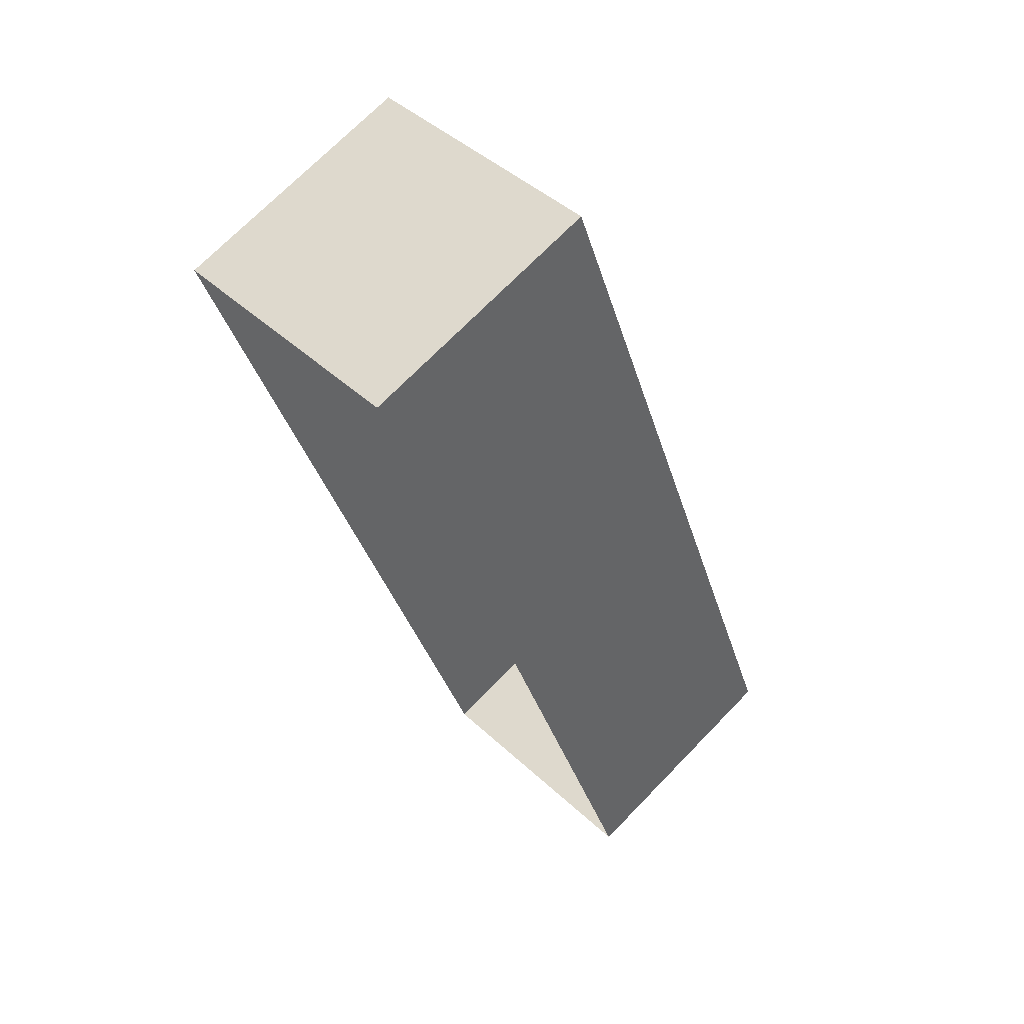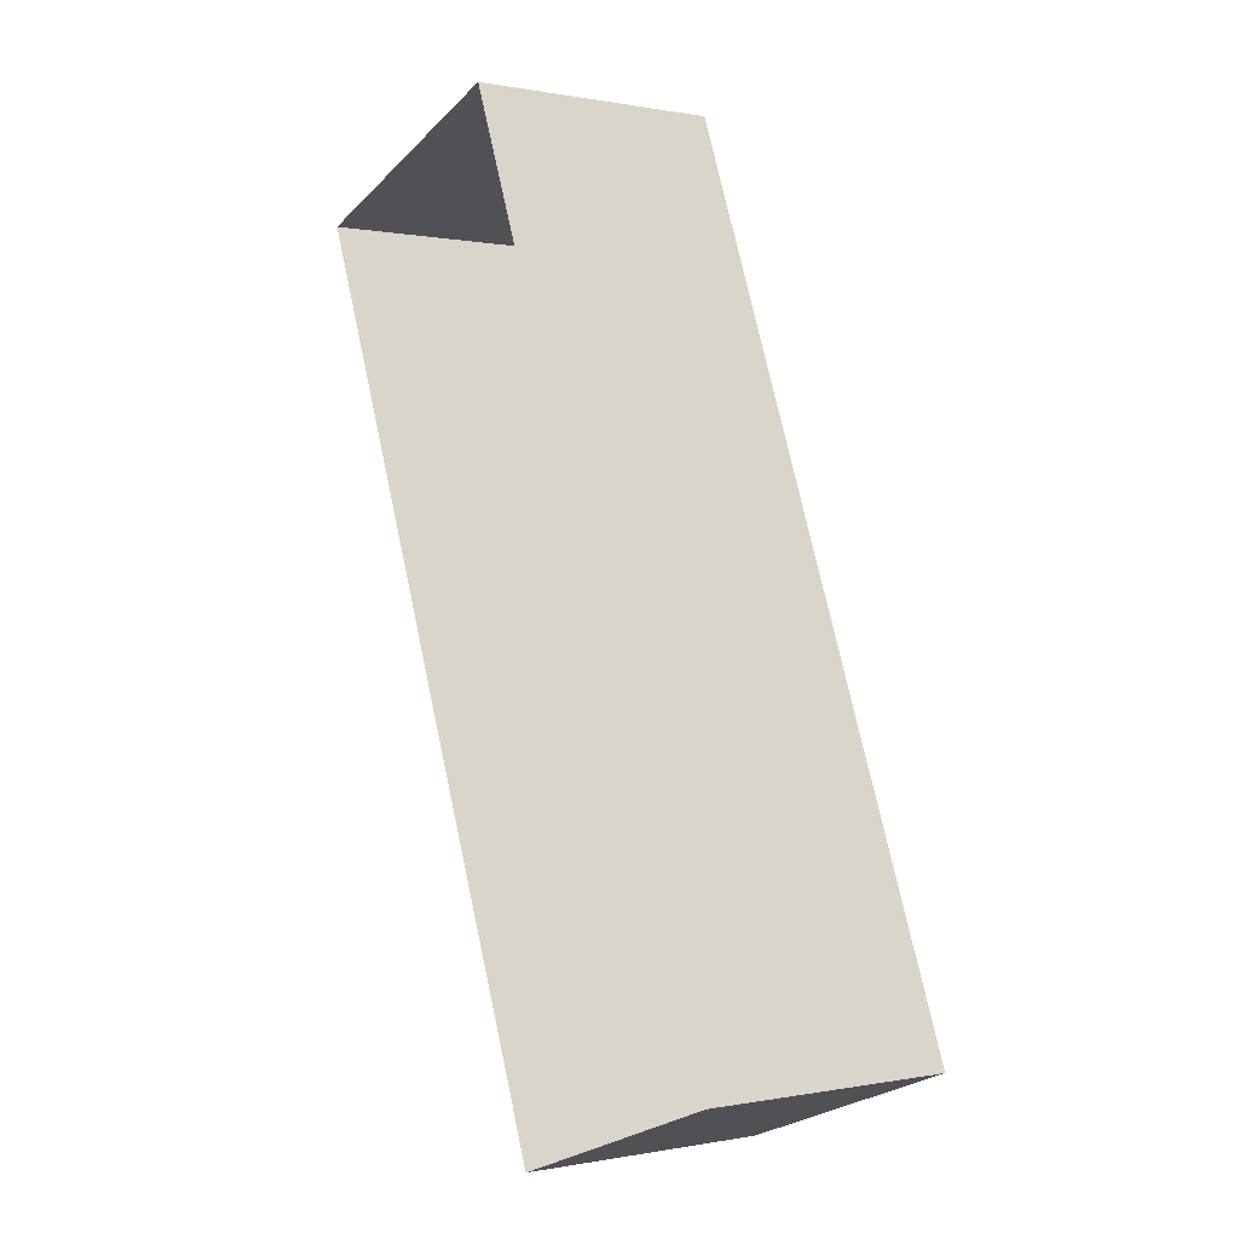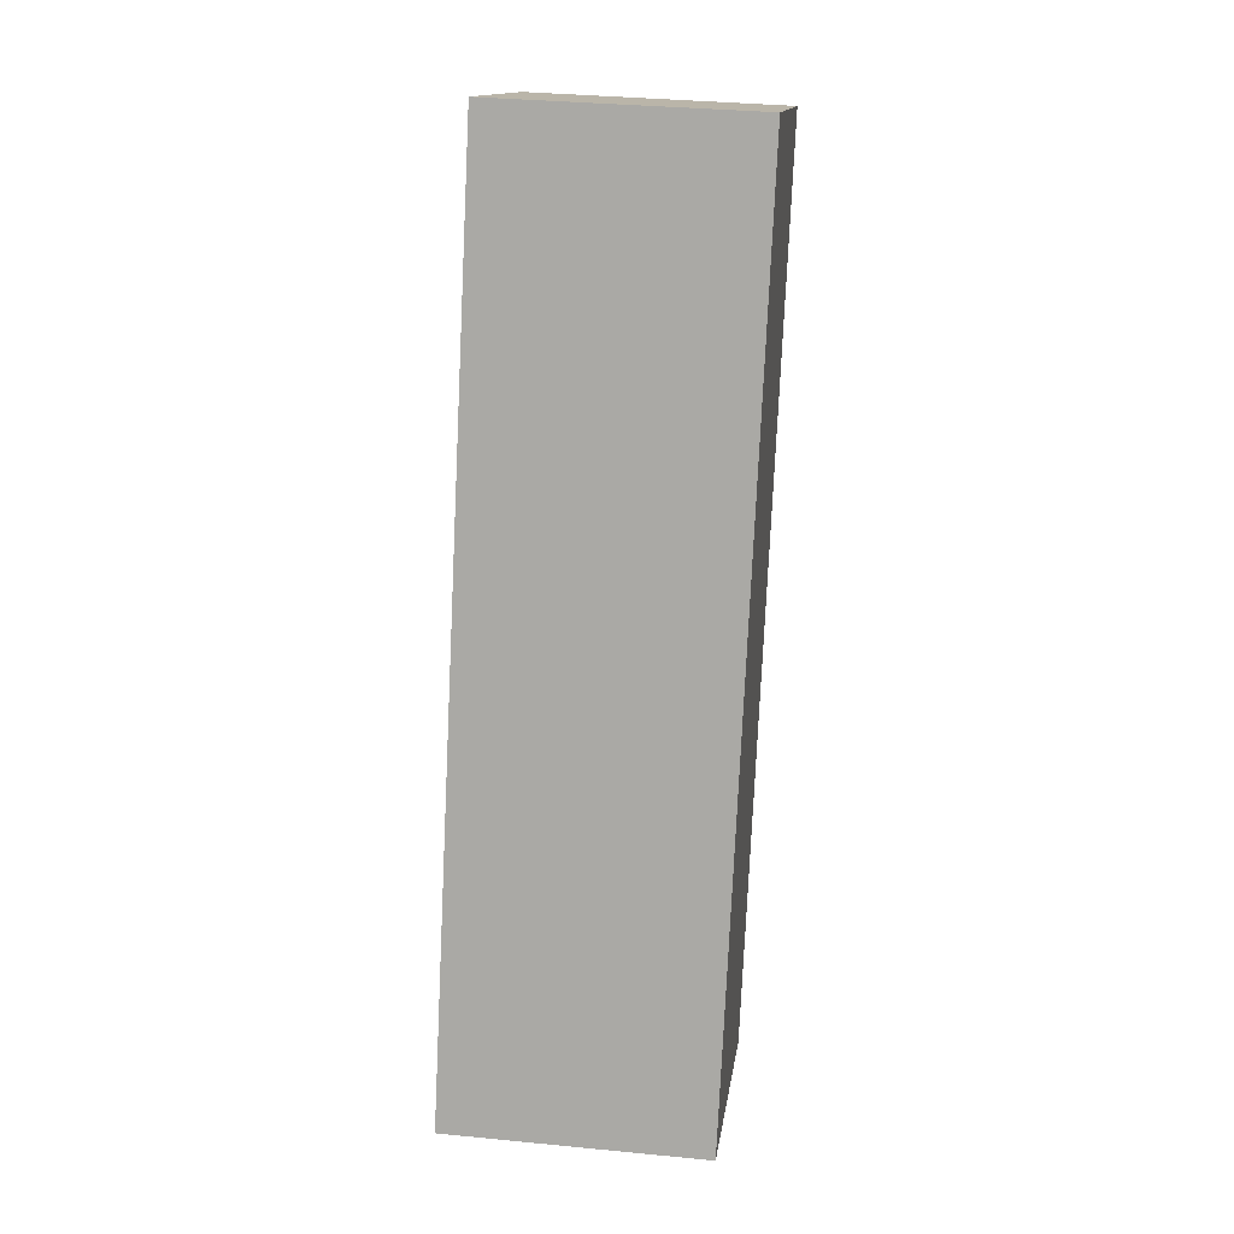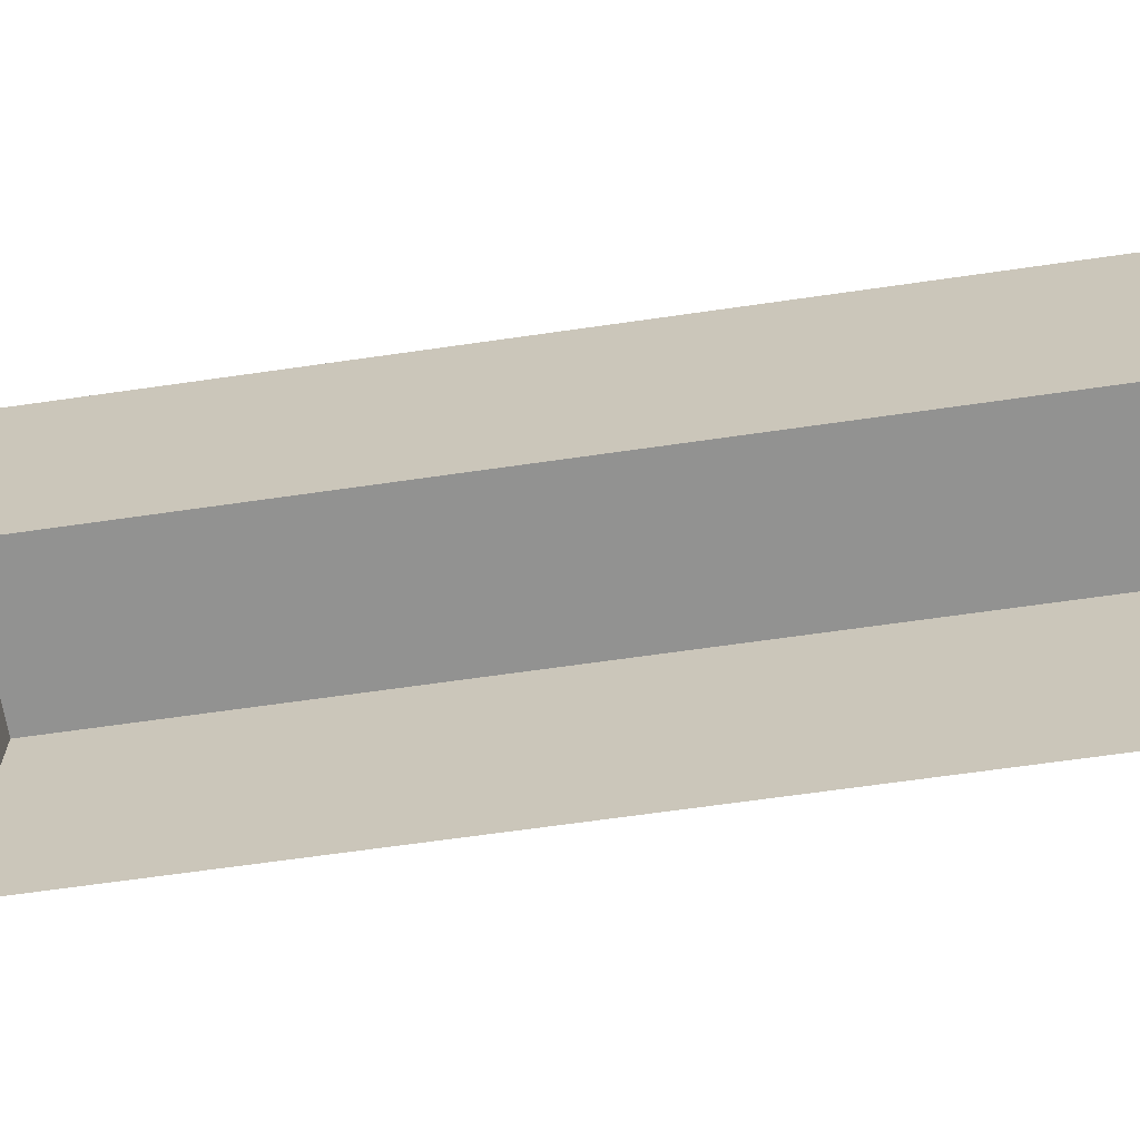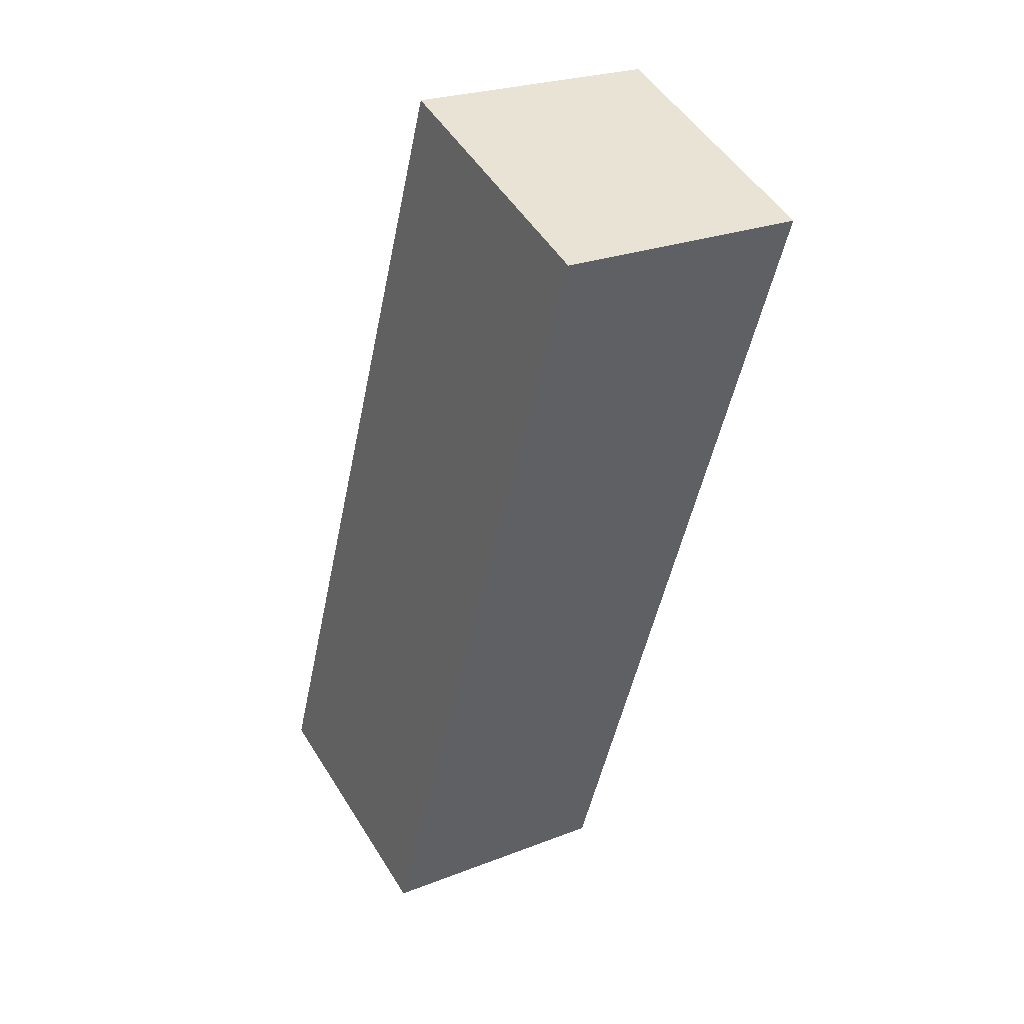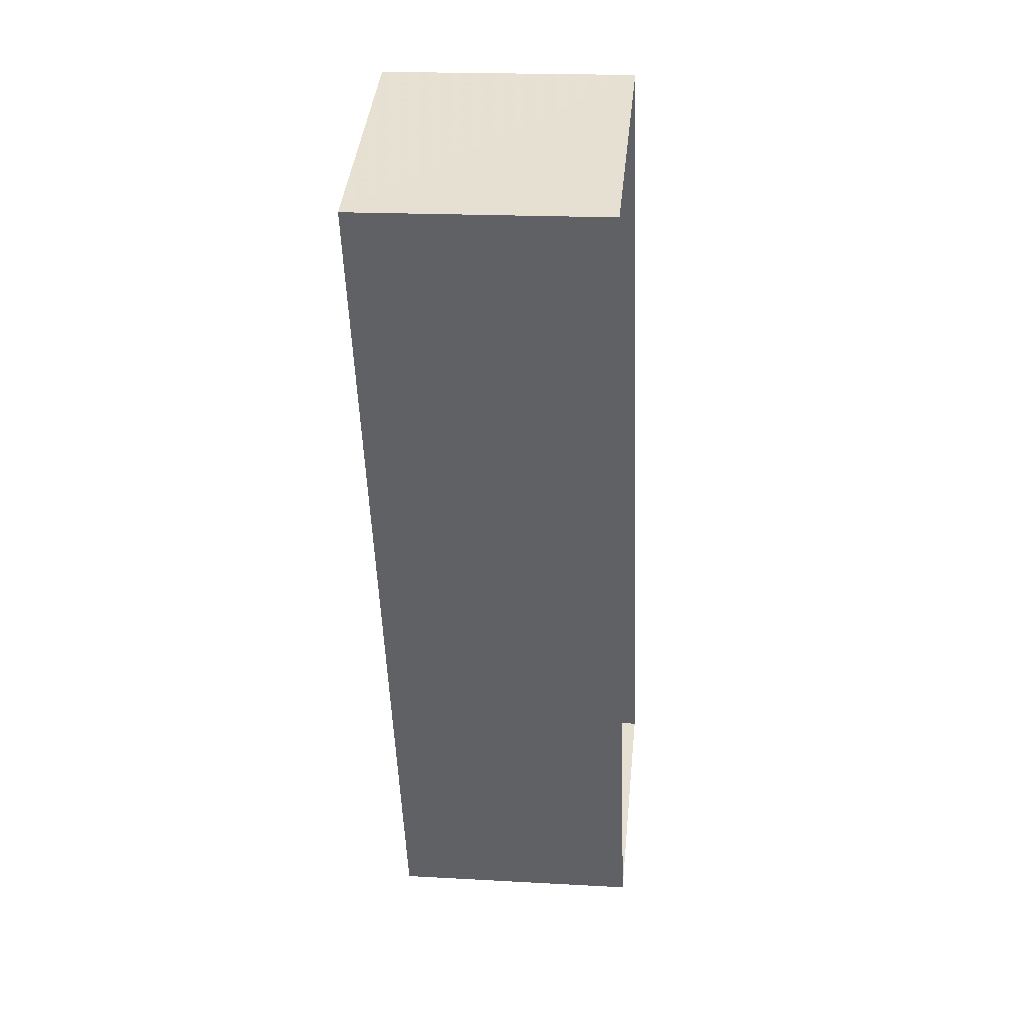
<metadata>
{"format":"obj","ext":"obj","renderer":"f3d","projection":"perspective","resolution":1024,"background":"white","views":[{"elev":71.5,"azim":-135.8,"up":"+Y"},{"elev":0.1,"azim":-126.1,"up":"+Y"},{"elev":34.1,"azim":-82.4,"up":"+Y"},{"elev":-66.3,"azim":-102.7,"up":"+Z"},{"elev":24.6,"azim":57.3,"up":"+Y"},{"elev":18.8,"azim":96.1,"up":"+Y"}]}
</metadata>
<code>
v -1.278e+04 -3.377e+04 35.13
v -1.278e+04 -3.377e+04 35.13
v -1.278e+04 -3.375e+04 35.13
v -1.277e+04 -3.376e+04 35.13
v -1.278e+04 -3.377e+04 38.64
v -1.277e+04 -3.376e+04 38.65
v -1.278e+04 -3.375e+04 38.65
v -1.278e+04 -3.377e+04 38.64
f 1 2 3
f 4 1 3
f 5 6 7
f 8 5 7
f 6 4 3
f 7 6 3
f 5 1 4
f 6 5 4
f 5 2 1
f 5 8 2
f 8 3 2
f 8 7 3

</code>
